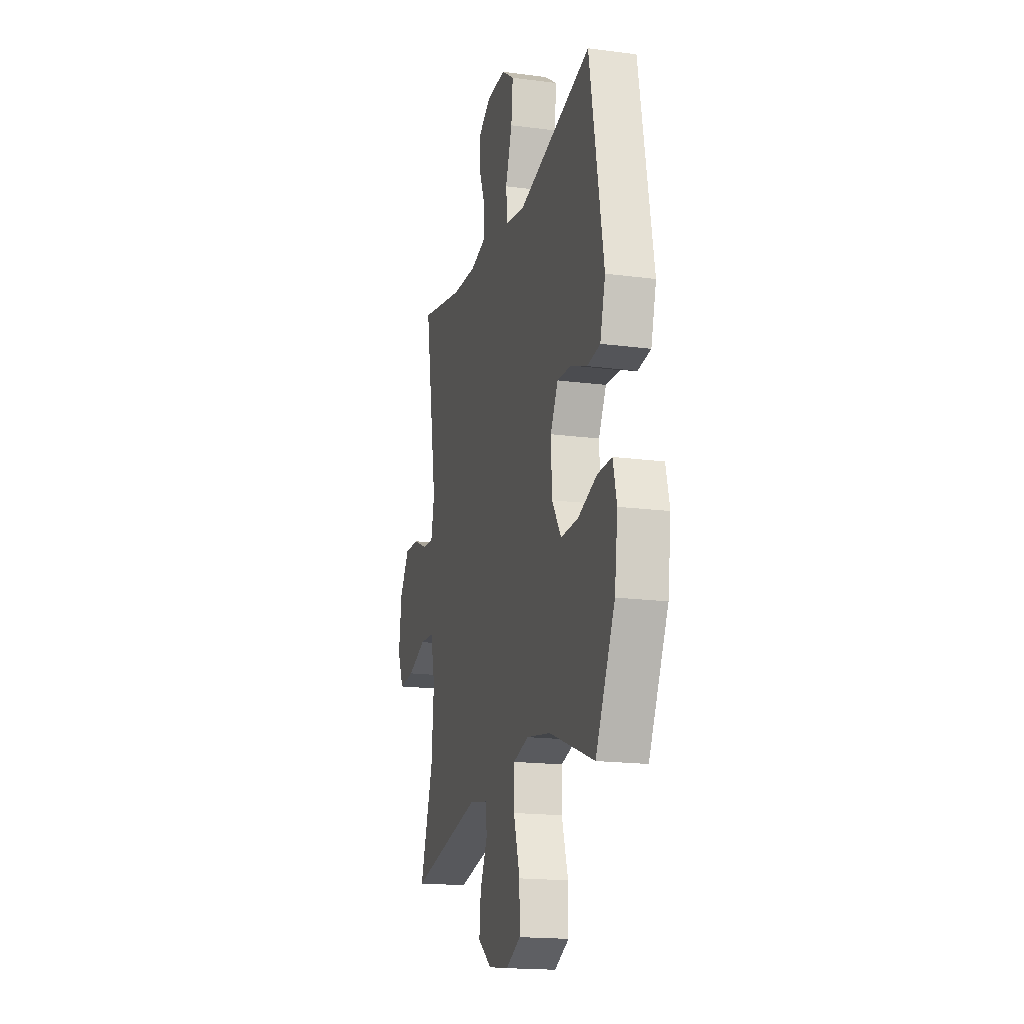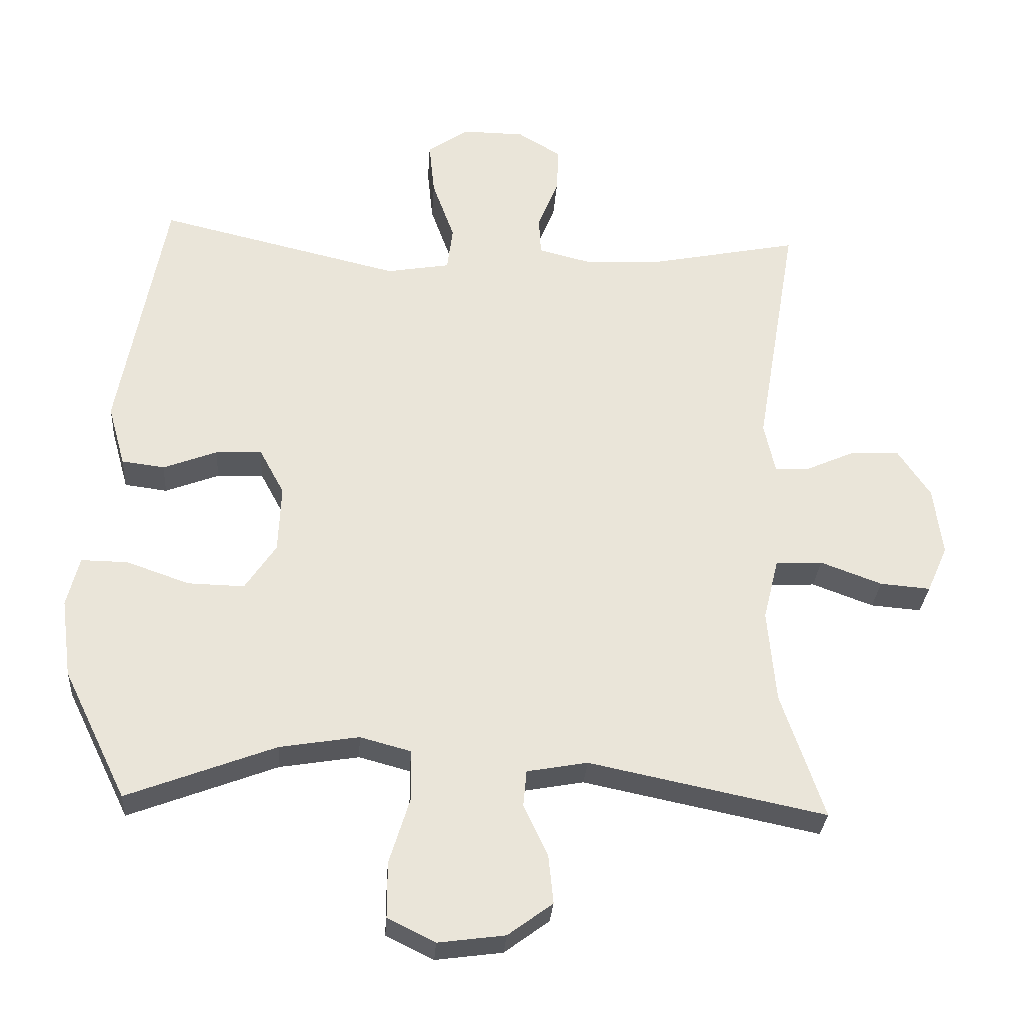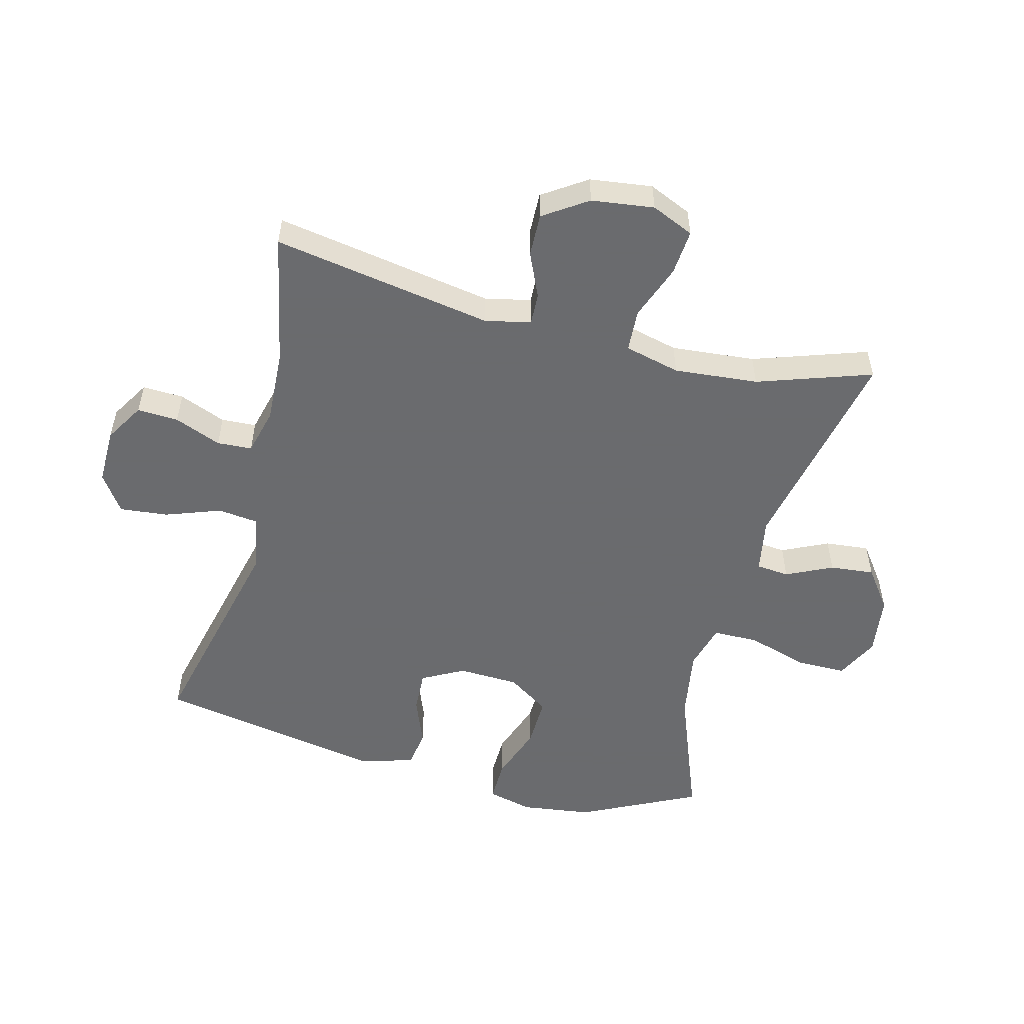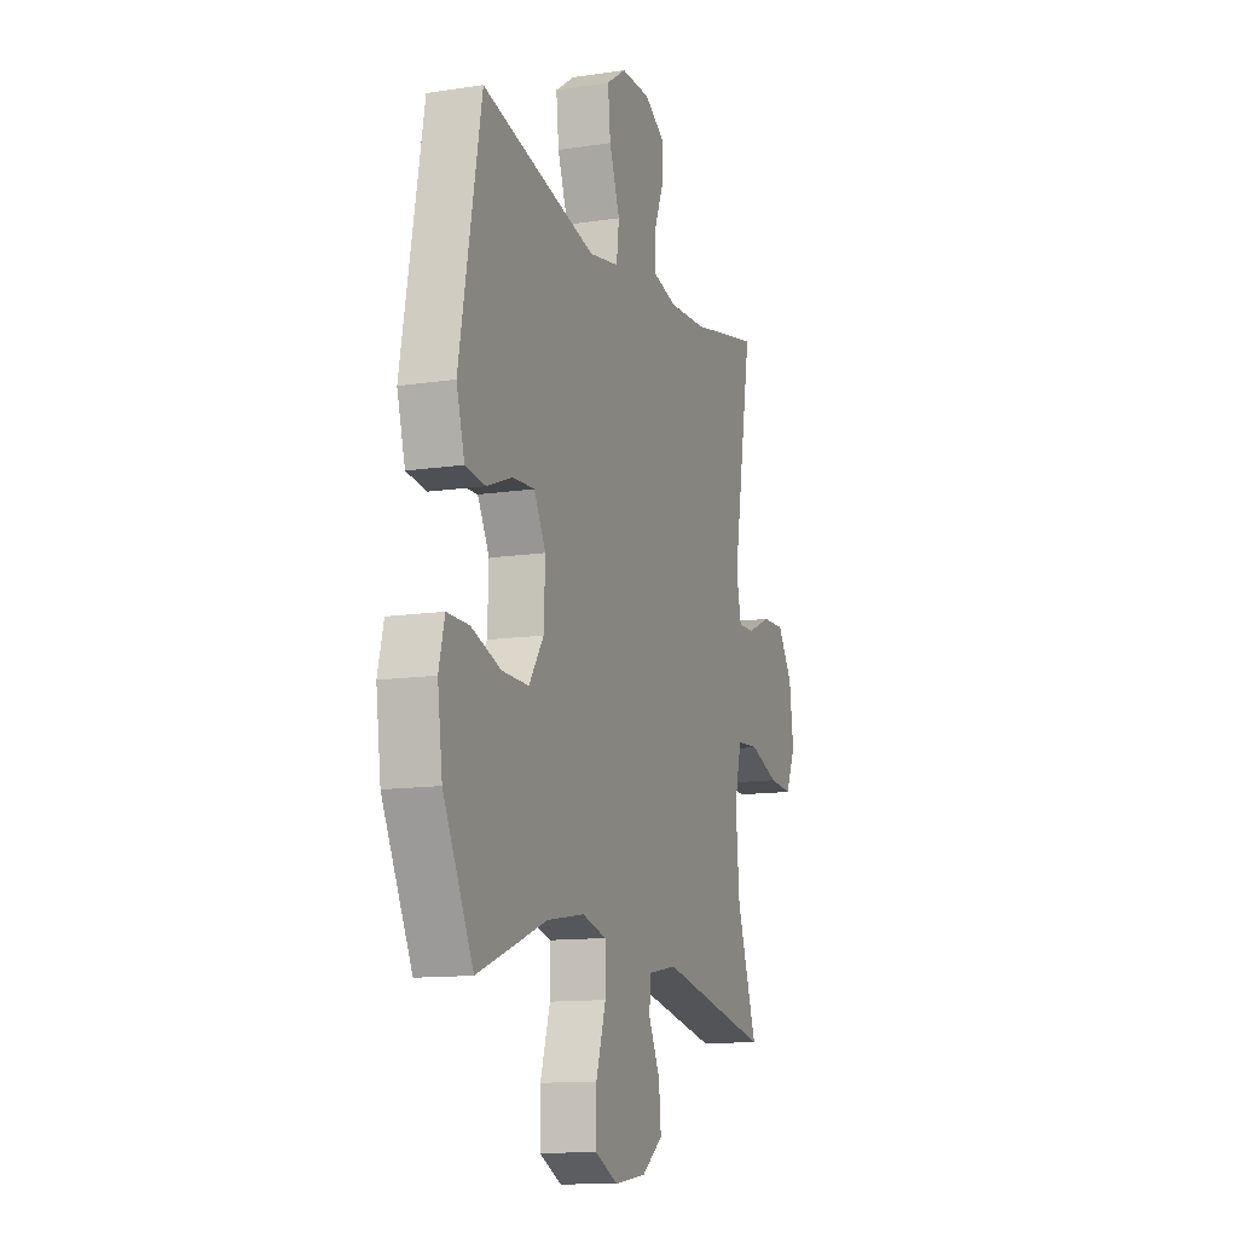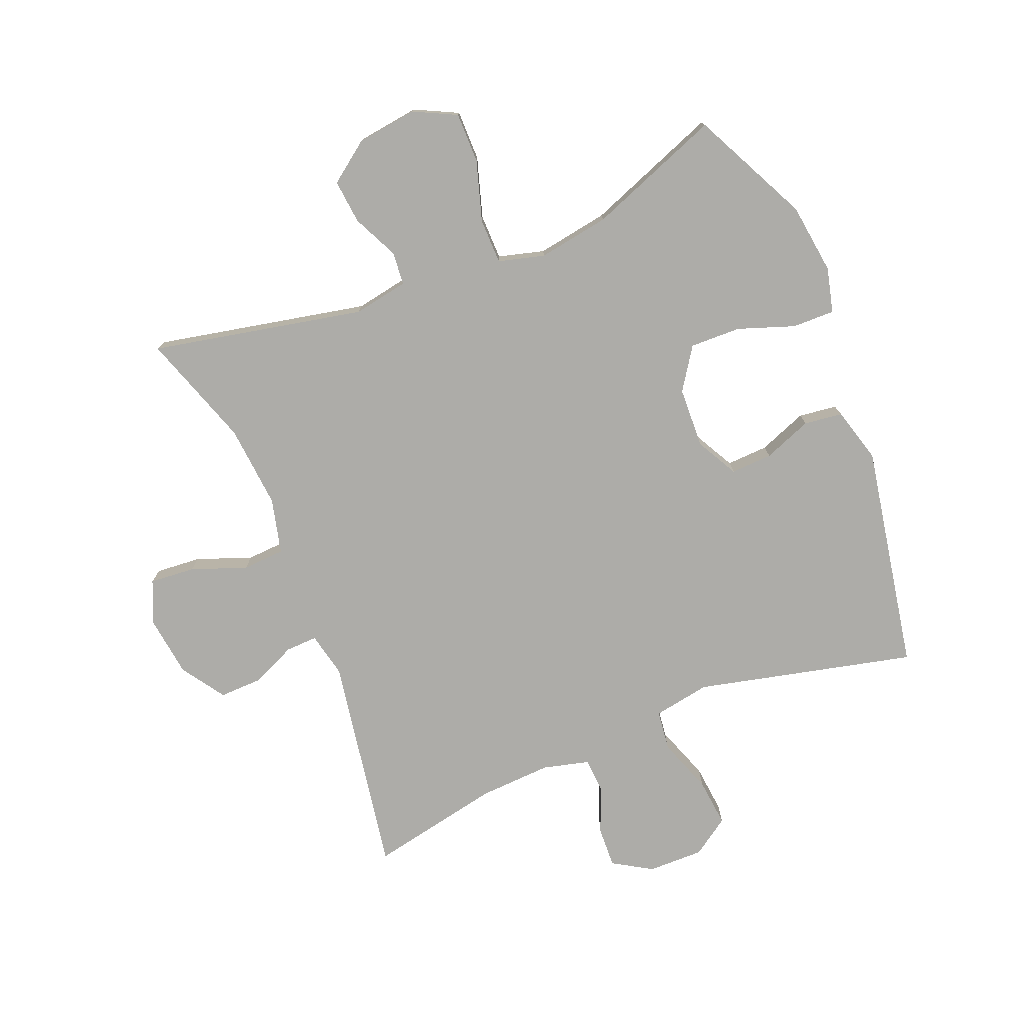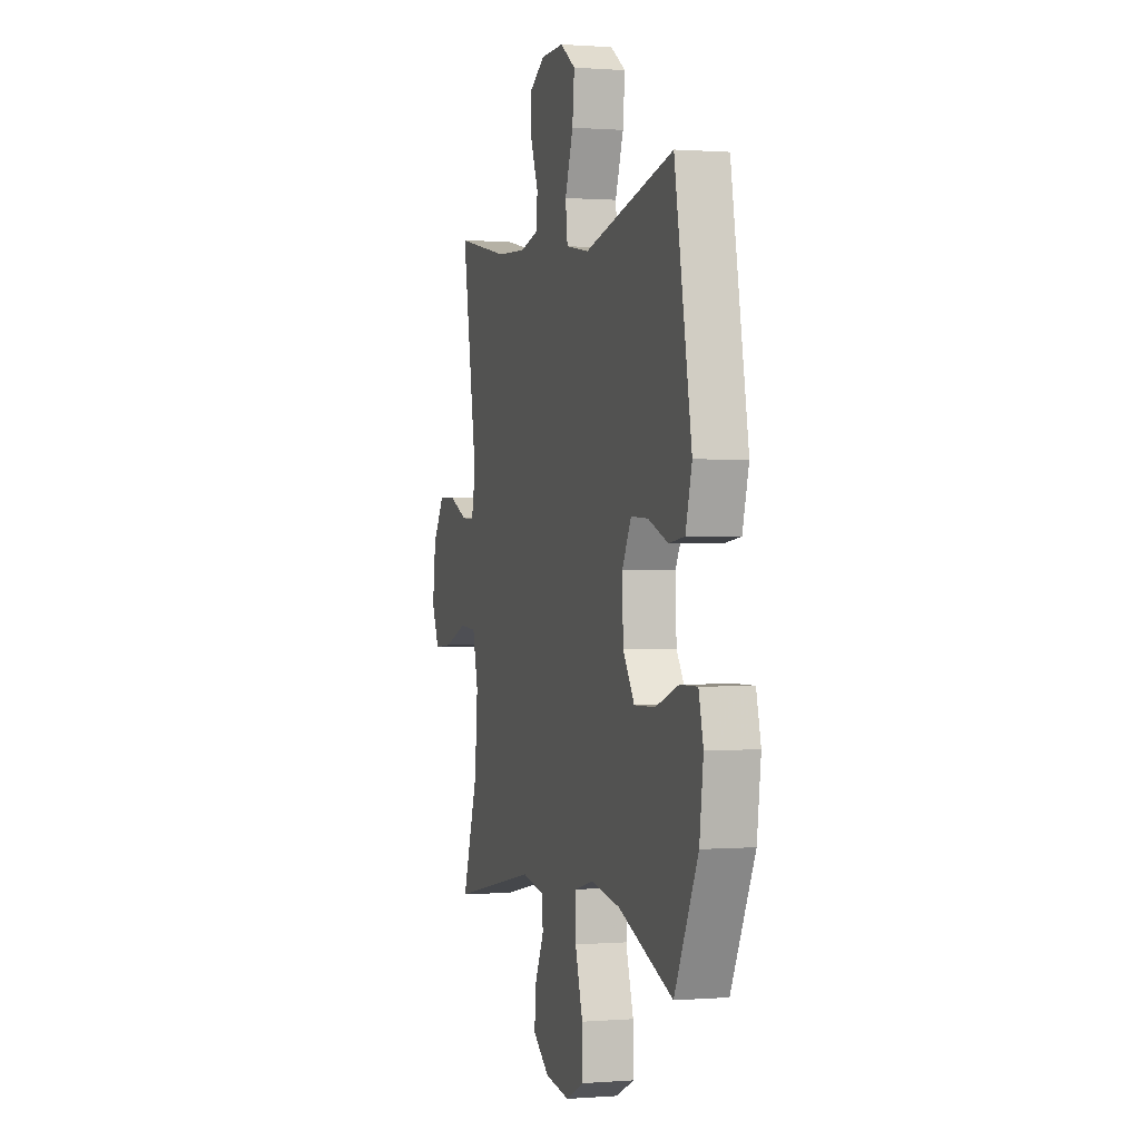
<metadata>
{"format":"obj","ext":"obj","renderer":"f3d","projection":"perspective","resolution":1024,"background":"white","views":[{"elev":-17.7,"azim":-104.6,"up":"+Z"},{"elev":-29.9,"azim":-3.9,"up":"+Z"},{"elev":-53.3,"azim":75.5,"up":"+Y"},{"elev":-12.4,"azim":-70.3,"up":"+Z"},{"elev":-76.6,"azim":-157.9,"up":"+Y"},{"elev":0.6,"azim":-106.4,"up":"+Z"}]}
</metadata>
<code>
v -0.5 0.07 0.5
v -0.148 0.07 0.417
v -0.056 0.07 0.433
v -0.048 0.07 0.498
v -0.08 0.07 0.587
v -0.088 0.07 0.665
v -0.028 0.07 0.706
v 0.062 0.07 0.705
v 0.125 0.07 0.667
v 0.122 0.07 0.601
v 0.092 0.07 0.526
v 0.095 0.07 0.47
v 0.17 0.07 0.451
v 0.287 0.07 0.457
v 0.5 0.07 0.5
v 0.44 0.07 0.147
v 0.456 0.07 0.074
v 0.507 0.07 0.076
v 0.579 0.07 0.108
v 0.648 0.07 0.11
v 0.695 0.07 0.04
v 0.708 0.07 -0.06
v 0.678 0.07 -0.128
v 0.605 0.07 -0.122
v 0.516 0.07 -0.089
v 0.448 0.07 -0.093
v 0.426 0.07 -0.182
v 0.438 0.07 -0.317
v 0.5 0.07 -0.5
v 0.157 0.07 -0.429
v 0.069 0.07 -0.445
v 0.064 0.07 -0.498
v 0.099 0.07 -0.572
v 0.106 0.07 -0.643
v 0.041 0.07 -0.691
v -0.056 0.07 -0.704
v -0.125 0.07 -0.67
v -0.125 0.07 -0.589
v -0.095 0.07 -0.492
v -0.096 0.07 -0.419
v -0.17 0.07 -0.399
v -0.285 0.07 -0.418
v -0.5 0.07 -0.5
v -0.592 0.07 -0.312
v -0.607 0.07 -0.198
v -0.589 0.07 -0.126
v -0.521 0.07 -0.127
v -0.43 0.07 -0.159
v -0.348 0.07 -0.161
v -0.303 0.07 -0.094
v -0.299 0.07 0.004
v -0.335 0.07 0.071
v -0.402 0.07 0.068
v -0.48 0.07 0.038
v -0.542 0.07 0.046
v -0.567 0.07 0.135
v -0.5 0 0.5
v -0.148 0 0.417
v -0.056 0 0.433
v -0.048 0 0.498
v -0.08 0 0.587
v -0.088 0 0.665
v -0.028 0 0.706
v 0.062 0 0.705
v 0.125 0 0.667
v 0.122 0 0.601
v 0.092 0 0.526
v 0.095 0 0.47
v 0.17 0 0.451
v 0.287 0 0.457
v 0.5 0 0.5
v 0.44 0 0.147
v 0.456 0 0.074
v 0.507 0 0.076
v 0.579 0 0.108
v 0.648 0 0.11
v 0.695 0 0.04
v 0.708 0 -0.06
v 0.678 0 -0.128
v 0.605 0 -0.122
v 0.516 0 -0.089
v 0.448 0 -0.093
v 0.426 0 -0.182
v 0.438 0 -0.317
v 0.5 0 -0.5
v 0.157 0 -0.429
v 0.069 0 -0.445
v 0.064 0 -0.498
v 0.099 0 -0.572
v 0.106 0 -0.643
v 0.041 0 -0.691
v -0.056 0 -0.704
v -0.125 0 -0.67
v -0.125 0 -0.589
v -0.095 0 -0.492
v -0.096 0 -0.419
v -0.17 0 -0.399
v -0.285 0 -0.418
v -0.5 0 -0.5
v -0.592 0 -0.312
v -0.607 0 -0.198
v -0.589 0 -0.126
v -0.521 0 -0.127
v -0.43 0 -0.159
v -0.348 0 -0.161
v -0.303 0 -0.094
v -0.299 0 0.004
v -0.335 0 0.071
v -0.402 0 0.068
v -0.48 0 0.038
v -0.542 0 0.046
v -0.567 0 0.135
f 53 54 55 56
f 52 53 56 1
f 51 52 1 2
f 50 51 2 3
f 45 46 47 48
f 45 48 49
f 42 43 44 45
f 41 42 45 49
f 40 41 49 50
f 36 37 38 39
f 36 39 40
f 35 36 40
f 32 33 34 35
f 31 32 35 40
f 30 31 40 50
f 28 29 30 50
f 22 23 24 25
f 22 25 26
f 21 22 26
f 18 19 20 21
f 17 18 21 26
f 16 17 26 27
f 14 15 16
f 13 14 16 27
f 8 9 10 11
f 8 11 12
f 7 8 12
f 4 5 6 7
f 4 7 12
f 3 4 12 13
f 27 28 50
f 3 13 27 50
f 112 111 110 109
f 57 112 109 108
f 58 57 108 107
f 59 58 107 106
f 104 103 102 101
f 105 104 101
f 101 100 99 98
f 105 101 98 97
f 106 105 97 96
f 95 94 93 92
f 96 95 92
f 96 92 91
f 91 90 89 88
f 96 91 88 87
f 106 96 87 86
f 106 86 85 84
f 81 80 79 78
f 82 81 78
f 82 78 77
f 77 76 75 74
f 82 77 74 73
f 83 82 73 72
f 72 71 70
f 83 72 70 69
f 67 66 65 64
f 68 67 64
f 68 64 63
f 63 62 61 60
f 68 63 60
f 69 68 60 59
f 106 84 83
f 106 83 69 59
f 1 57 58 2
f 2 58 59 3
f 3 59 60 4
f 4 60 61 5
f 5 61 62 6
f 6 62 63 7
f 7 63 64 8
f 8 64 65 9
f 9 65 66 10
f 10 66 67 11
f 11 67 68 12
f 12 68 69 13
f 13 69 70 14
f 14 70 71 15
f 15 71 72 16
f 16 72 73 17
f 17 73 74 18
f 18 74 75 19
f 19 75 76 20
f 20 76 77 21
f 21 77 78 22
f 22 78 79 23
f 23 79 80 24
f 24 80 81 25
f 25 81 82 26
f 26 82 83 27
f 27 83 84 28
f 28 84 85 29
f 29 85 86 30
f 30 86 87 31
f 31 87 88 32
f 32 88 89 33
f 33 89 90 34
f 34 90 91 35
f 35 91 92 36
f 36 92 93 37
f 37 93 94 38
f 38 94 95 39
f 39 95 96 40
f 40 96 97 41
f 41 97 98 42
f 42 98 99 43
f 43 99 100 44
f 44 100 101 45
f 45 101 102 46
f 46 102 103 47
f 47 103 104 48
f 48 104 105 49
f 49 105 106 50
f 50 106 107 51
f 51 107 108 52
f 52 108 109 53
f 53 109 110 54
f 54 110 111 55
f 55 111 112 56
f 56 112 57 1

</code>
